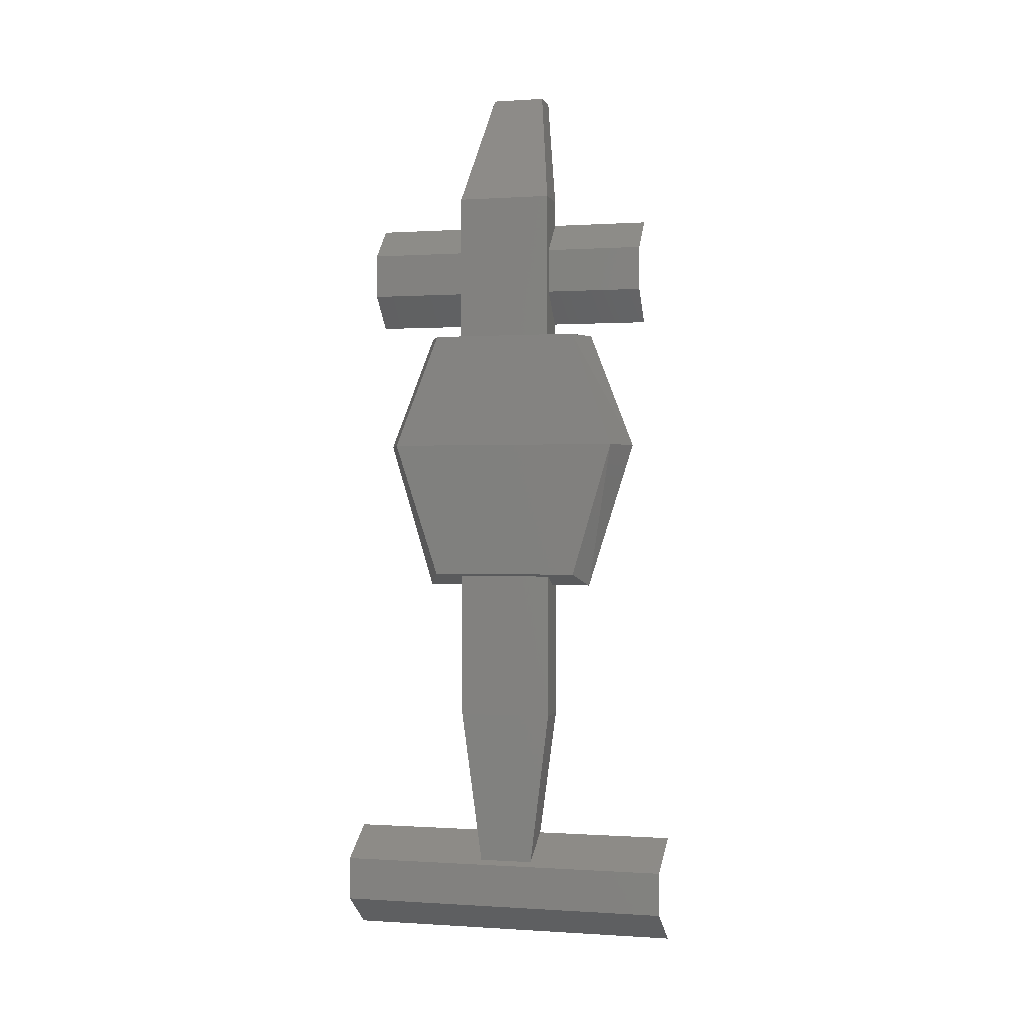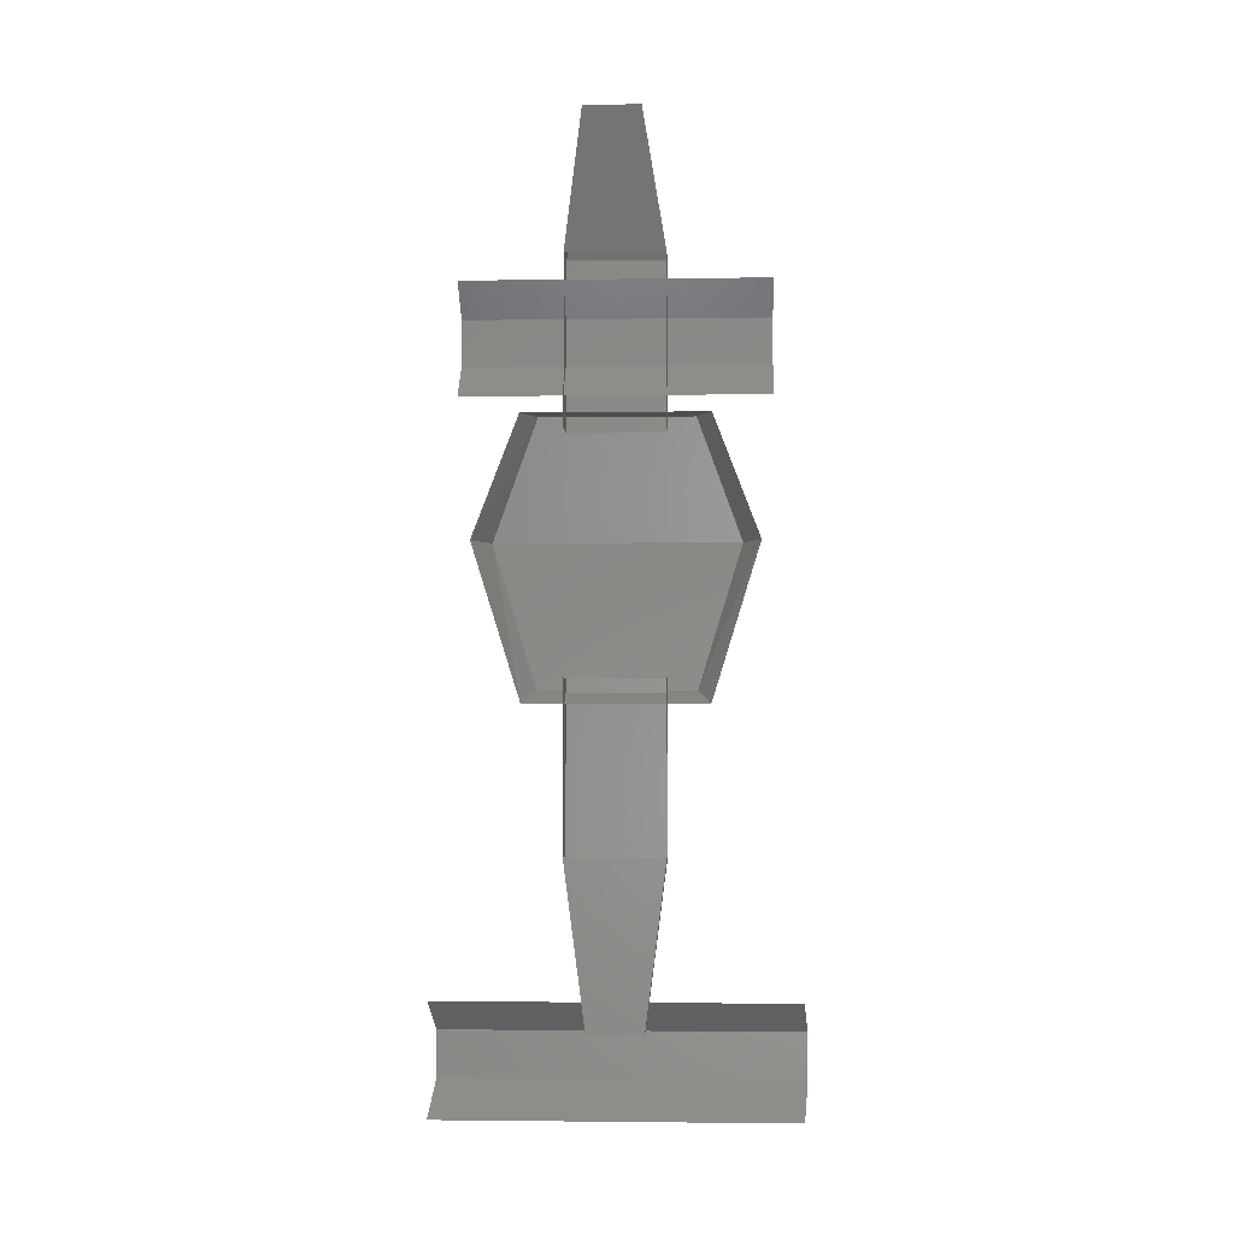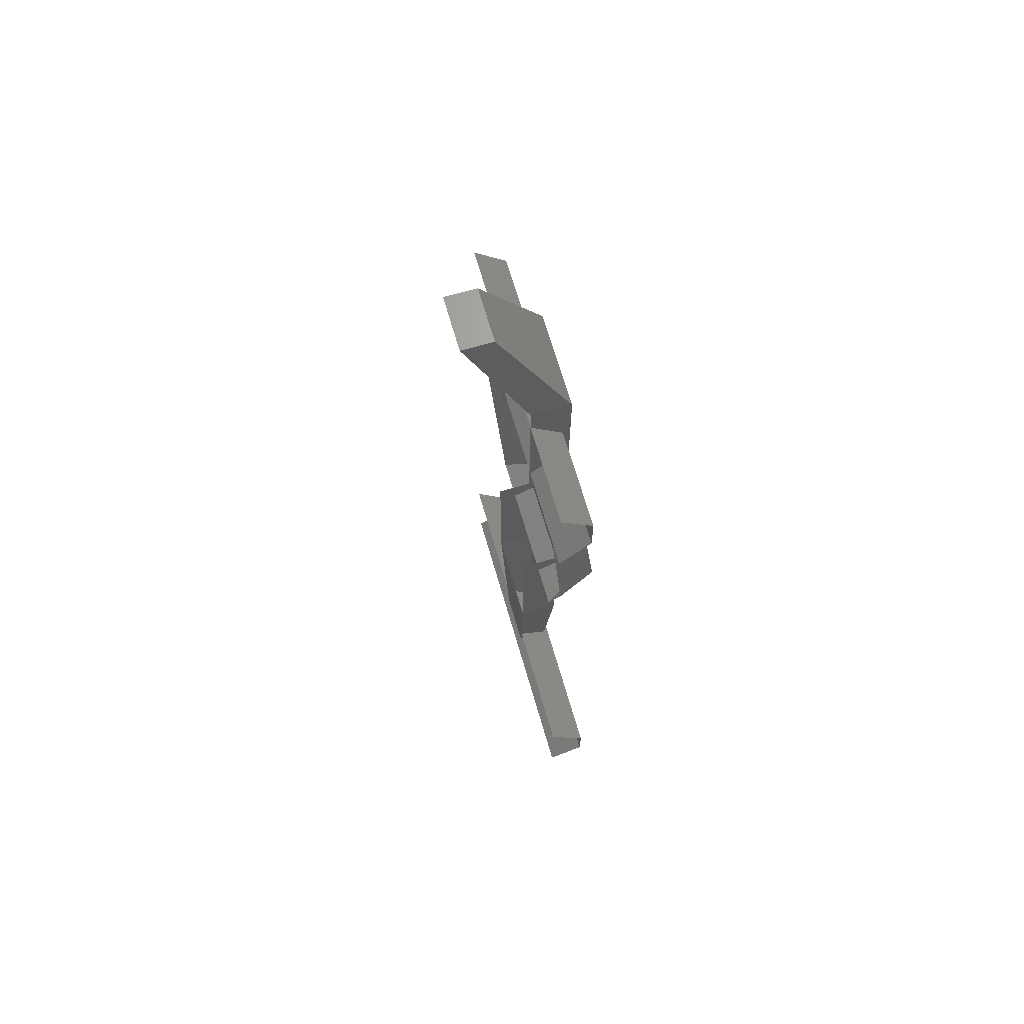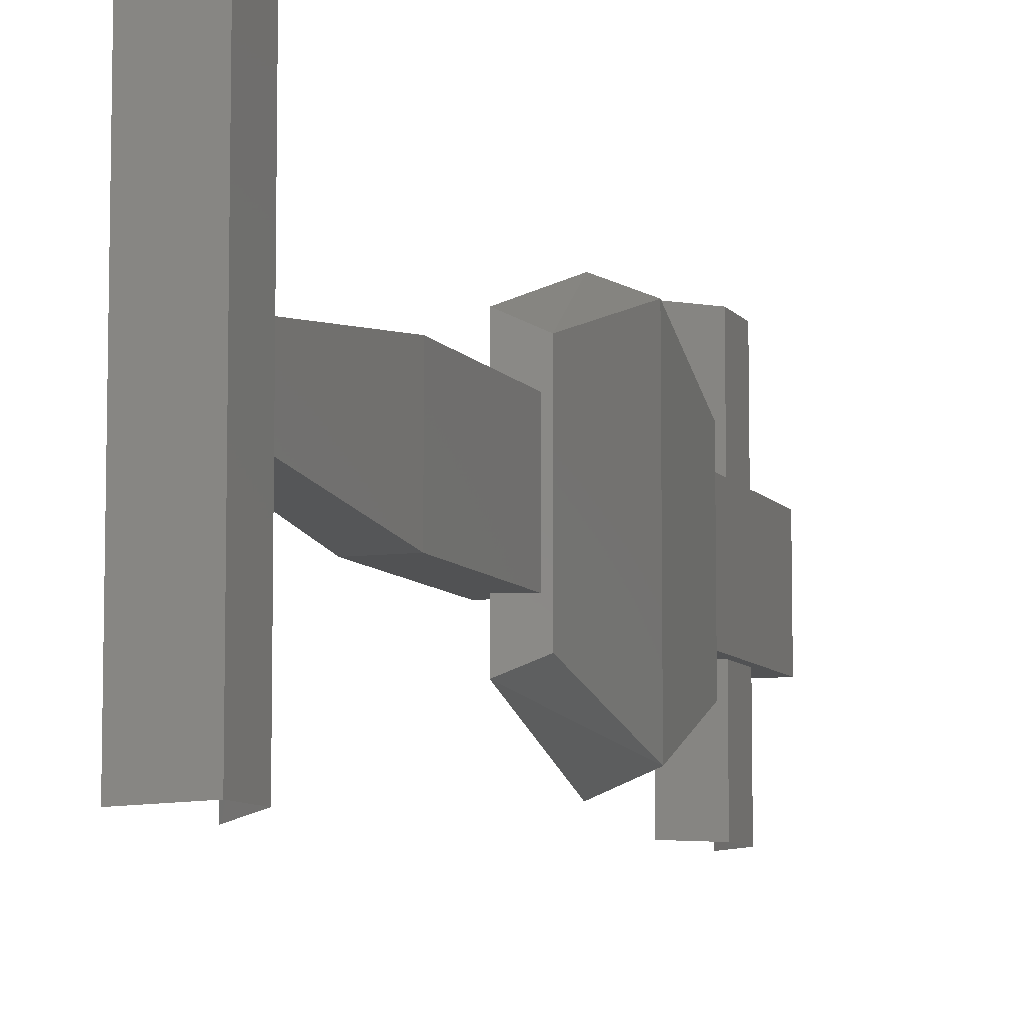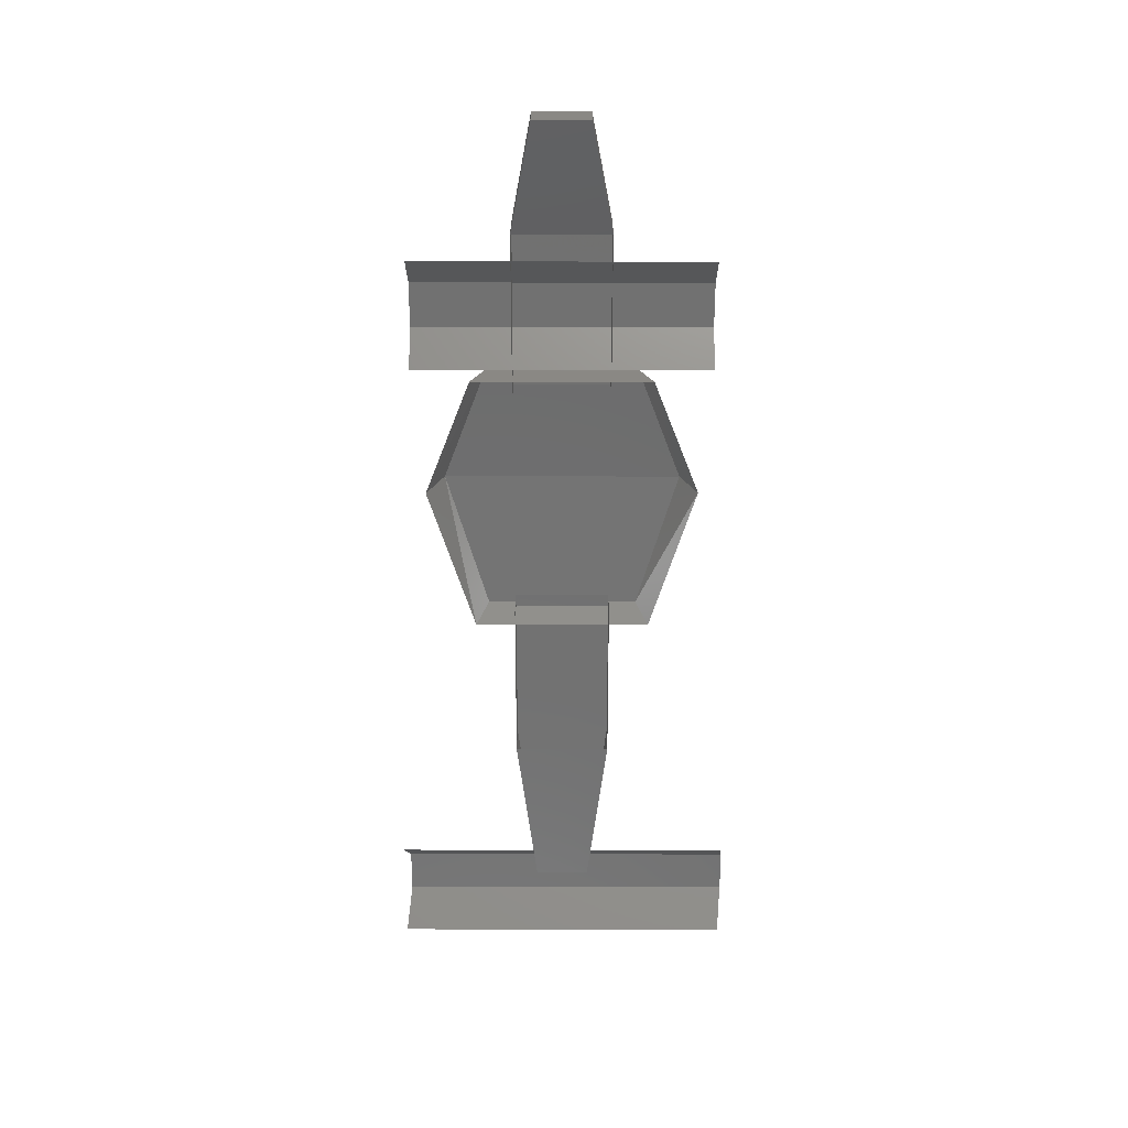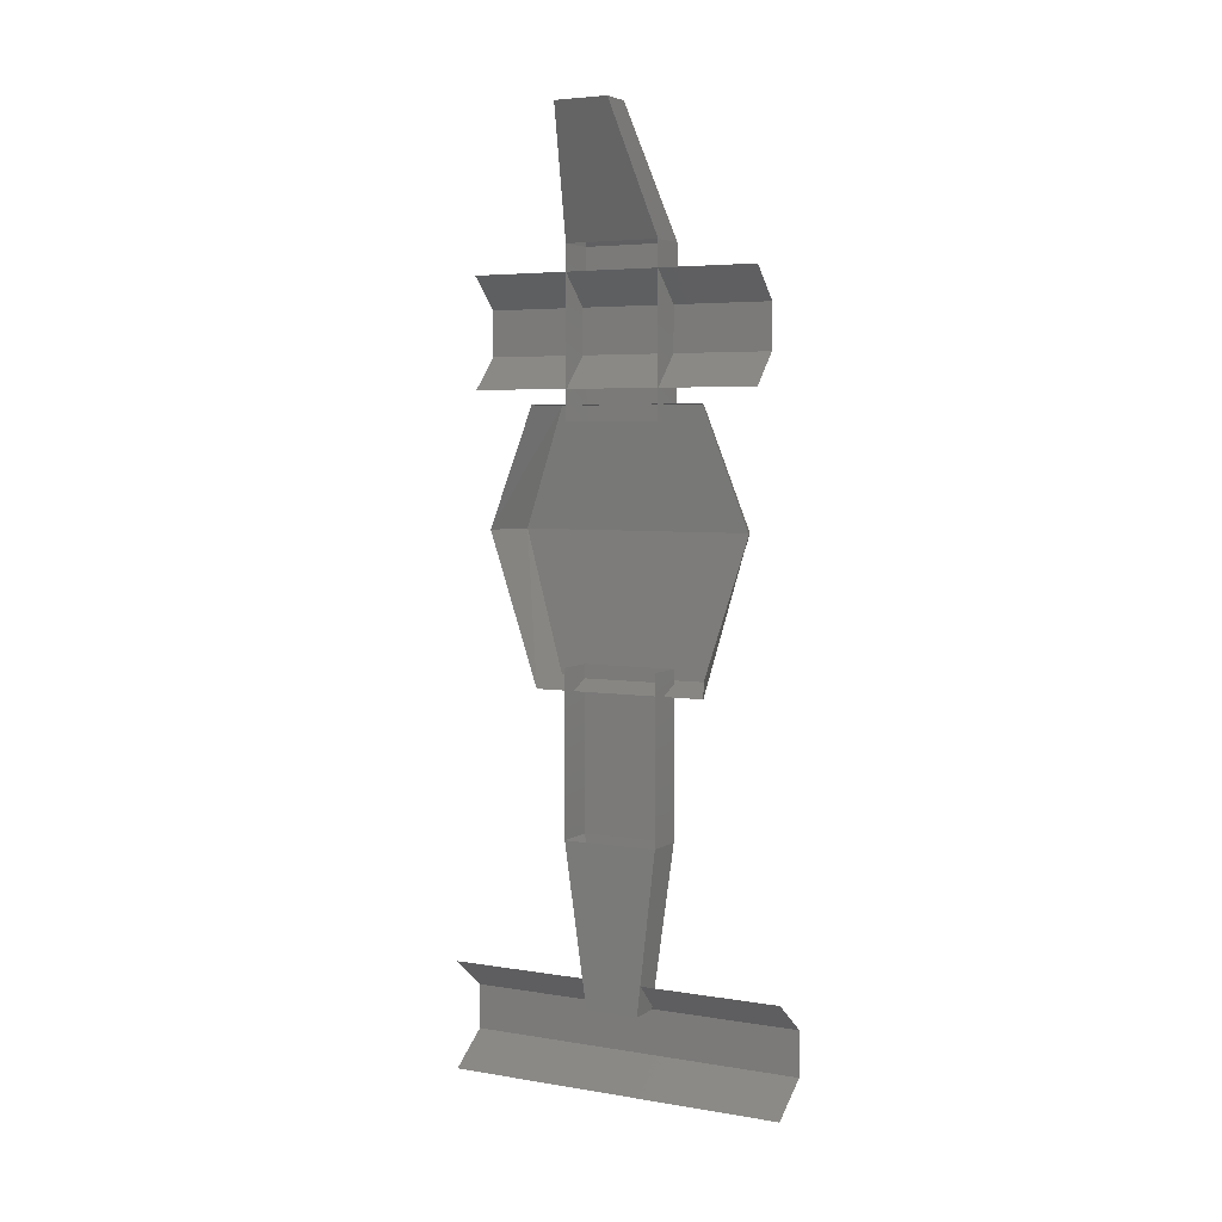
<metadata>
{"format":"stl","ext":"stl","renderer":"f3d","projection":"perspective","resolution":1024,"background":"white","views":[{"elev":0.1,"azim":-76.1,"up":"+Z"},{"elev":-2.4,"azim":92.8,"up":"+Z"},{"elev":67.9,"azim":163.9,"up":"+Z"},{"elev":-8.3,"azim":-159.8,"up":"+Y"},{"elev":26.9,"azim":90.2,"up":"+Z"},{"elev":4.7,"azim":118.1,"up":"+Z"}]}
</metadata>
<code>
# stl→obj: 60 verts, 72 faces
v 191.6 0.849 134.8
v 191.8 0.829 134.6
v 191.6 0.019 134.8
v 191.8 -0.001 134.6
v 191.6 -0.811 134.8
v 191.8 -0.831 134.6
v 191.6 -0.811 135
v 191.8 -0.831 135.1
v 191.6 0.019 135
v 191.8 -0.001 135.1
v 191.6 0.849 135
v 191.8 0.829 135.1
v 191.8 -0.651 137.2
v 191.6 -0.571 137.2
v 191.7 -0.426 136.4
v 191.6 -0.366 136.5
v 191.7 0.424 136.4
v 191.6 0.364 136.5
v 191.7 0.649 137.2
v 191.6 0.569 137.2
v 191.8 0.429 137.7
v 191.6 0.359 137.7
v 191.8 -0.431 137.7
v 191.6 -0.361 137.7
v 191.6 -0.231 137.7
v 191.6 0.229 137.7
v 191.6 -0.231 138.5
v 191.6 0.229 138.5
v 191.8 0.229 137.7
v 191.8 0.229 138.5
v 191.8 -0.231 137.7
v 191.8 -0.231 138.5
v 191.9 0.129 139
v 191.9 -0.131 139
v 192.1 0.129 139
v 192.1 -0.131 139
v 191.6 0.229 136.6
v 191.6 0.229 135.8
v 191.6 -0.231 136.6
v 191.6 -0.231 135.8
v 191.6 0.129 135
v 191.8 0.129 135
v 191.8 0.229 135.8
v 191.8 0.229 136.6
v 191.8 -0.231 135.8
v 191.6 -0.131 135
v 191.8 -0.131 135
v 191.8 -0.231 136.6
v 191.6 -0.001 138
v 191.6 0.704 138
v 191.6 -0.001 138.2
v 191.6 0.704 138.2
v 191.8 0.704 137.8
v 191.8 -0.001 137.8
v 191.6 -0.706 138.2
v 191.6 -0.706 138
v 191.8 -0.706 137.8
v 191.8 -0.001 138.3
v 191.8 0.704 138.3
v 191.8 -0.706 138.3
f 1 2 3
f 2 3 4
f 3 4 5
f 4 5 6
f 7 8 9
f 8 9 10
f 9 10 11
f 10 11 12
f 13 14 15
f 14 15 16
f 17 18 19
f 18 19 20
f 15 16 17
f 16 17 18
f 21 22 23
f 22 23 24
f 25 26 27
f 26 27 28
f 26 29 28
f 29 28 30
f 31 32 25
f 32 25 27
f 33 28 34
f 28 34 27
f 28 30 33
f 30 33 35
f 34 27 36
f 27 36 32
f 5 3 7
f 3 7 9
f 20 22 14
f 22 14 24
f 18 16 20
f 16 20 14
f 11 1 9
f 1 9 3
f 23 24 13
f 24 13 14
f 19 20 21
f 20 21 22
f 37 38 39
f 38 39 40
f 41 42 38
f 42 38 43
f 38 43 37
f 43 37 44
f 40 45 46
f 45 46 47
f 45 48 40
f 48 40 39
f 49 50 51
f 50 51 52
f 50 49 53
f 49 53 54
f 51 49 55
f 49 55 56
f 49 56 54
f 56 54 57
f 51 52 58
f 52 58 59
f 55 51 60
f 51 60 58
f 41 46 42
f 46 42 47
f 46 40 41
f 40 41 38
f 45 47 43
f 47 43 42
f 30 32 35
f 32 35 36
f 34 33 36
f 33 36 35

</code>
